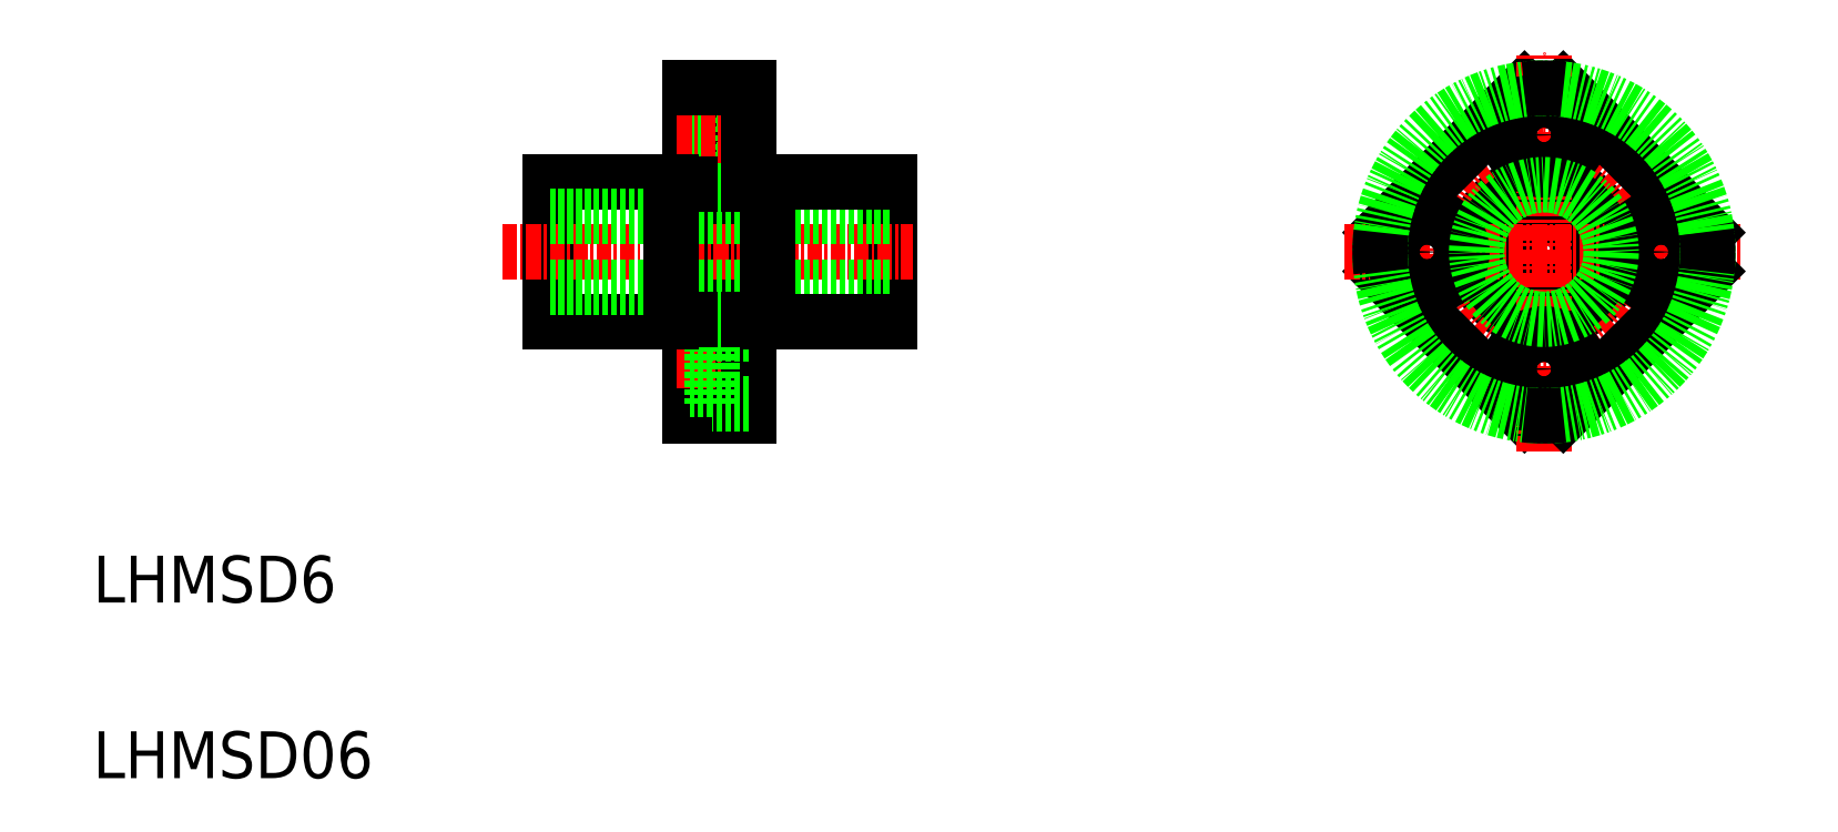
<metadata>
{"format":"dxf","ext":"dxf","renderer":"ezdxf+matplotlib","layout":"modelspace","background":"white","min_lineweight":24,"dpi":150}
</metadata>
<code>
0
SECTION
2
ENTITIES
0
TEXT
8
0
10
321.8
20
140.3
30
0
40
4
1
LHMSD06
0
TEXT
8
0
10
321.8
20
155.3
30
0
40
4
1
LHMSD6
0
LINE
8
CENTER
10
356.8
20
185.2
30
0
11
391.2
21
185.2
31
0
0
LINE
8
0
10
372.8
20
199.2
30
0
11
372.8
21
171.2
31
0
0
LINE
8
0
10
360.8
20
191.2
30
0
11
360.8
21
179.2
31
0
0
LINE
8
0
10
374.7
20
198.2
30
0
11
374.7
21
192.2
31
0
0
LINE
8
0
10
377.8
20
192.2
30
0
11
374.7
21
192.2
31
0
0
LINE
8
0
10
377.8
20
198.2
30
0
11
374.7
21
198.2
31
0
0
LINE
8
0
10
374.7
20
193.5
30
0
11
372.8
21
193.5
31
0
0
LINE
8
0
10
374.7
20
197
30
0
11
372.8
21
197
31
0
0
LINE
8
CENTER
10
371.7
20
175.2
30
0
11
378.7
21
175.2
31
0
0
LINE
8
CENTER
10
371.7
20
195.2
30
0
11
379.2
21
195.2
31
0
0
LINE
8
0
10
377.8
20
199.2
30
0
11
377.8
21
171.2
31
0
0
LINE
8
0
10
372.8
20
171.2
30
0
11
377.8
21
171.2
31
0
0
LINE
8
0
10
372.8
20
199.2
30
0
11
377.8
21
199.2
31
0
0
LINE
8
0
10
389.8
20
191.2
30
0
11
389.8
21
179.2
31
0
0
LINE
8
0
10
360.8
20
179.2
30
0
11
371.2
21
179.2
31
0
0
LINE
8
0
10
360.8
20
191.2
30
0
11
371.2
21
191.2
31
0
0
LINE
8
CENTER
10
358.8
20
185.2
30
0
11
391.8
21
185.2
31
0
0
LINE
8
0
10
360.8
20
182.2
30
0
11
389.8
21
182.2
31
0
0
LINE
8
0
10
360.8
20
188.2
30
0
11
389.8
21
188.2
31
0
0
LINE
8
0
10
379.4
20
191.2
30
0
11
389.8
21
191.2
31
0
0
LINE
8
0
10
379.4
20
179.2
30
0
11
389.8
21
179.2
31
0
0
LINE
8
0
10
374.7
20
177
30
0
11
372.8
21
177
31
0
0
LINE
8
0
10
377.8
20
178.2
30
0
11
374.7
21
178.2
31
0
0
LINE
8
0
10
374.7
20
172.2
30
0
11
374.7
21
178.2
31
0
0
LINE
8
0
10
374.7
20
173.5
30
0
11
372.8
21
173.5
31
0
0
LINE
8
0
10
377.8
20
172.2
30
0
11
374.7
21
172.2
31
0
0
LINE
8
0
10
379.4
20
191.2
30
0
11
379.4
21
179.2
31
0
0
LINE
8
0
10
371.2
20
191.2
30
0
11
371.2
21
179.2
31
0
0
LINE
8
0
10
377.8
20
191
30
0
11
379.4
21
191
31
0
0
LINE
8
0
10
371.2
20
191
30
0
11
372.8
21
191
31
0
0
LINE
8
0
10
377.8
20
179.5
30
0
11
379.4
21
179.5
31
0
0
LINE
8
0
10
371.2
20
179.5
30
0
11
372.8
21
179.5
31
0
0
CIRCLE
8
0
10
445.7
20
185.2
30
0
40
3
0
CIRCLE
8
0
10
445.7
20
185.2
30
0
40
6
0
CIRCLE
8
CENTER
10
445.7
20
185.2
30
0
40
10
0
LINE
8
0
10
444
20
199.1
30
0
11
431.8
21
186.9
31
0
0
LINE
8
0
10
444
20
171.3
30
0
11
431.8
21
183.6
31
0
0
LINE
8
CENTER
10
428.7
20
185.2
30
0
11
462.7
21
185.2
31
0
0
CIRCLE
8
0
10
435.7
20
185.2
30
0
40
3
0
CIRCLE
8
0
10
435.7
20
185.2
30
0
40
1.75
0
LINE
8
0
10
459.6
20
186.9
30
0
11
447.4
21
199.1
31
0
0
LINE
8
CENTER
10
445.7
20
168.2
30
0
11
445.7
21
202.2
31
0
0
LINE
8
0
10
459.6
20
183.6
30
0
11
447.4
21
171.3
31
0
0
CIRCLE
8
0
10
445.7
20
175.2
30
0
40
3
0
CIRCLE
8
0
10
445.7
20
175.2
30
0
40
1.75
0
CIRCLE
8
0
10
455.7
20
185.2
30
0
40
3
0
CIRCLE
8
0
10
455.7
20
185.2
30
0
40
1.75
0
CIRCLE
8
0
10
445.7
20
195.2
30
0
40
3
0
CIRCLE
8
0
10
445.7
20
195.2
30
0
40
1.75
0
CIRCLE
8
0
10
445.7
20
185.2
30
0
40
14
0
CIRCLE
8
0
10
445.7
20
185.2
30
0
40
5.75
0
ARC
8
0
10
445.7
20
185.2
30
0
40
14
50
353.2
51
6.787
0
ARC
8
0
10
445.7
20
185.2
30
0
40
14
50
83.21
51
96.79
0
ARC
8
0
10
445.7
20
185.2
30
0
40
14
50
173.2
51
186.8
0
ARC
8
0
10
445.7
20
185.2
30
0
40
14
50
263.2
51
276.8
0
ENDSEC
0
EOF

</code>
